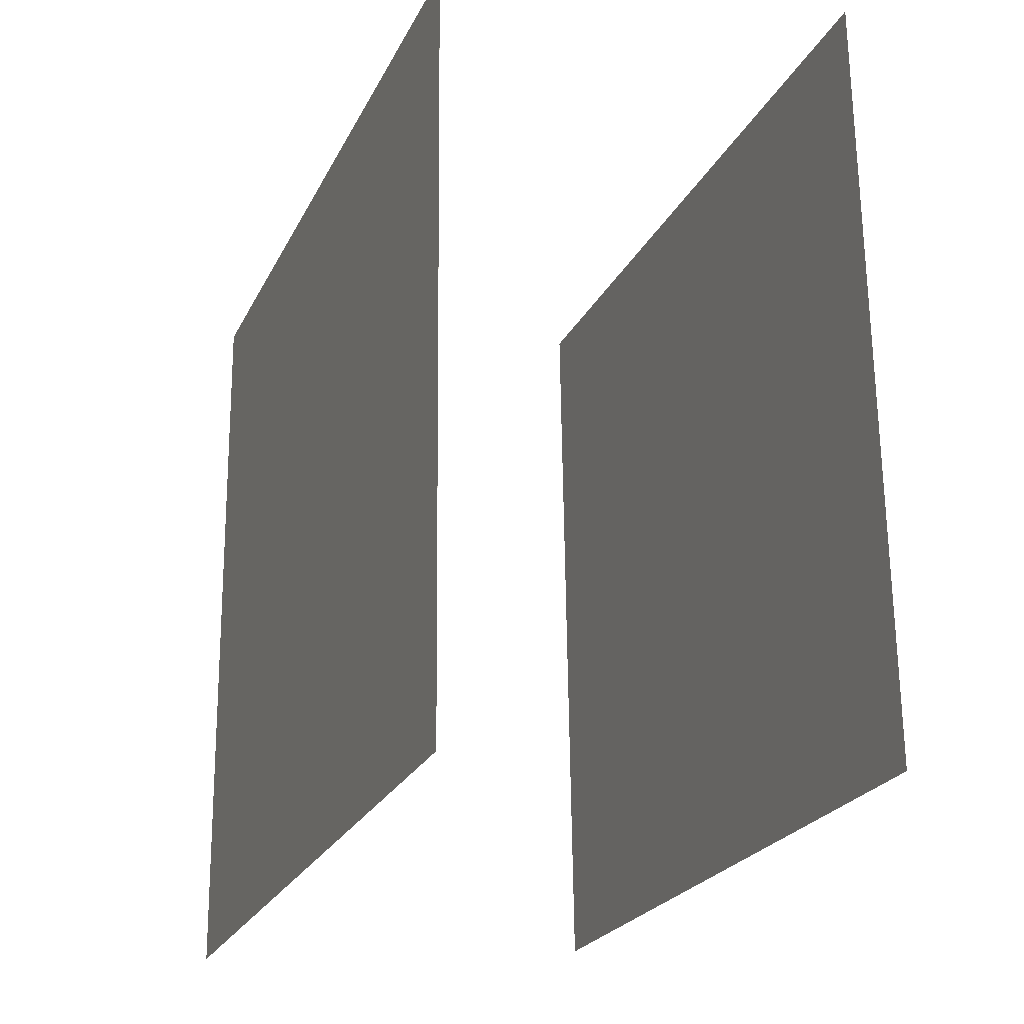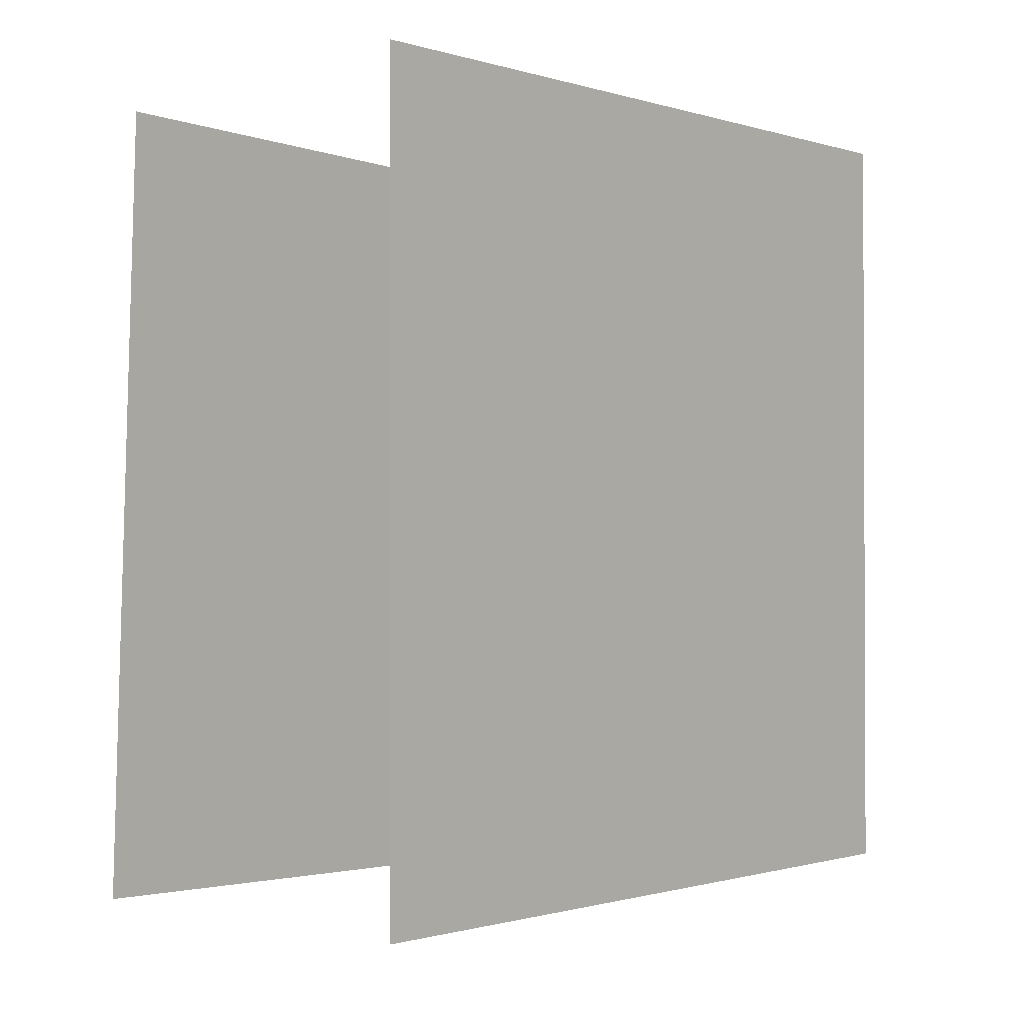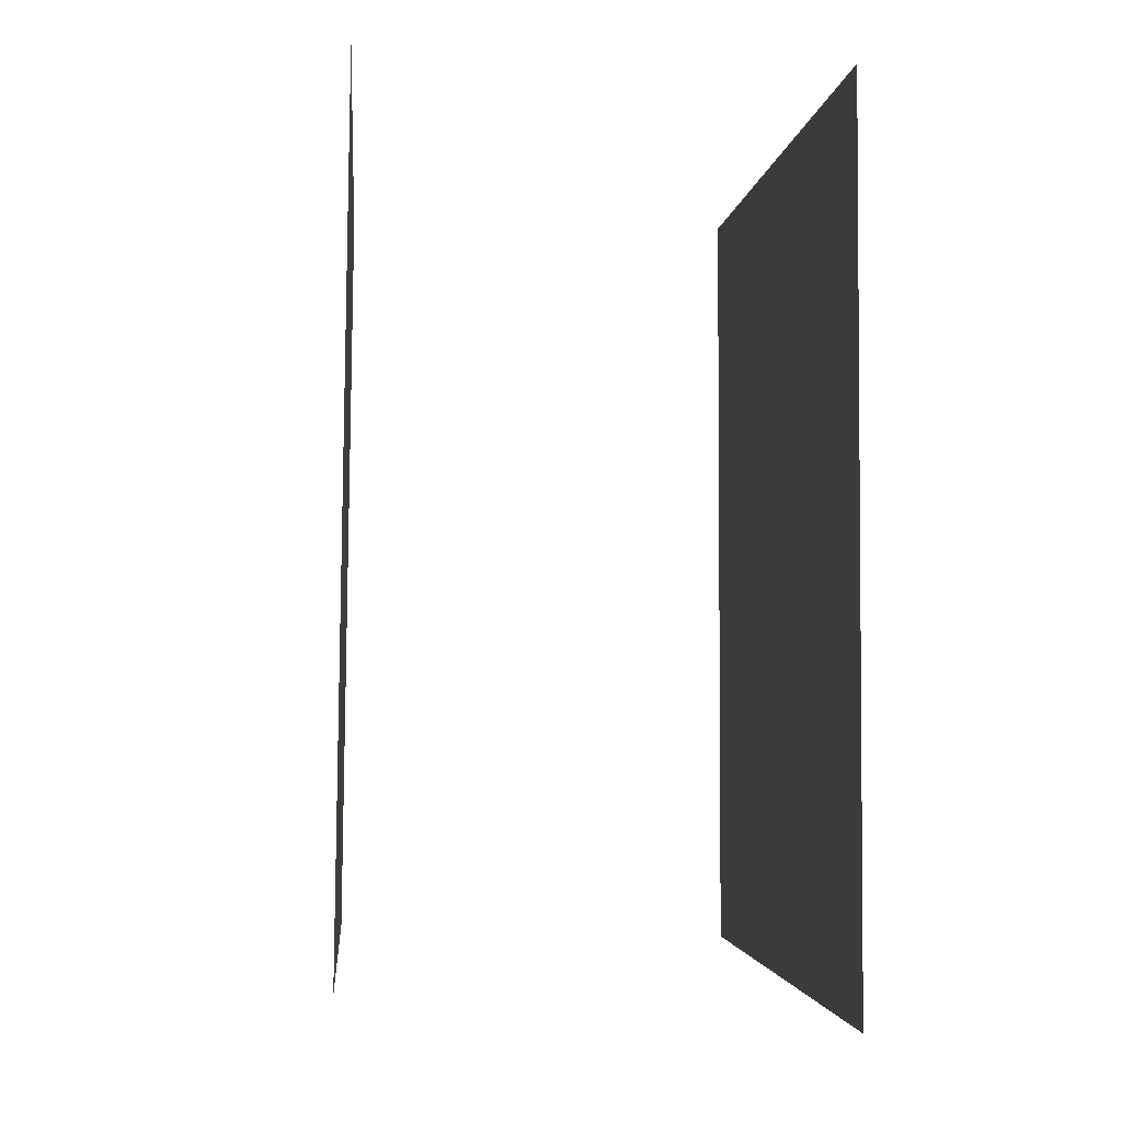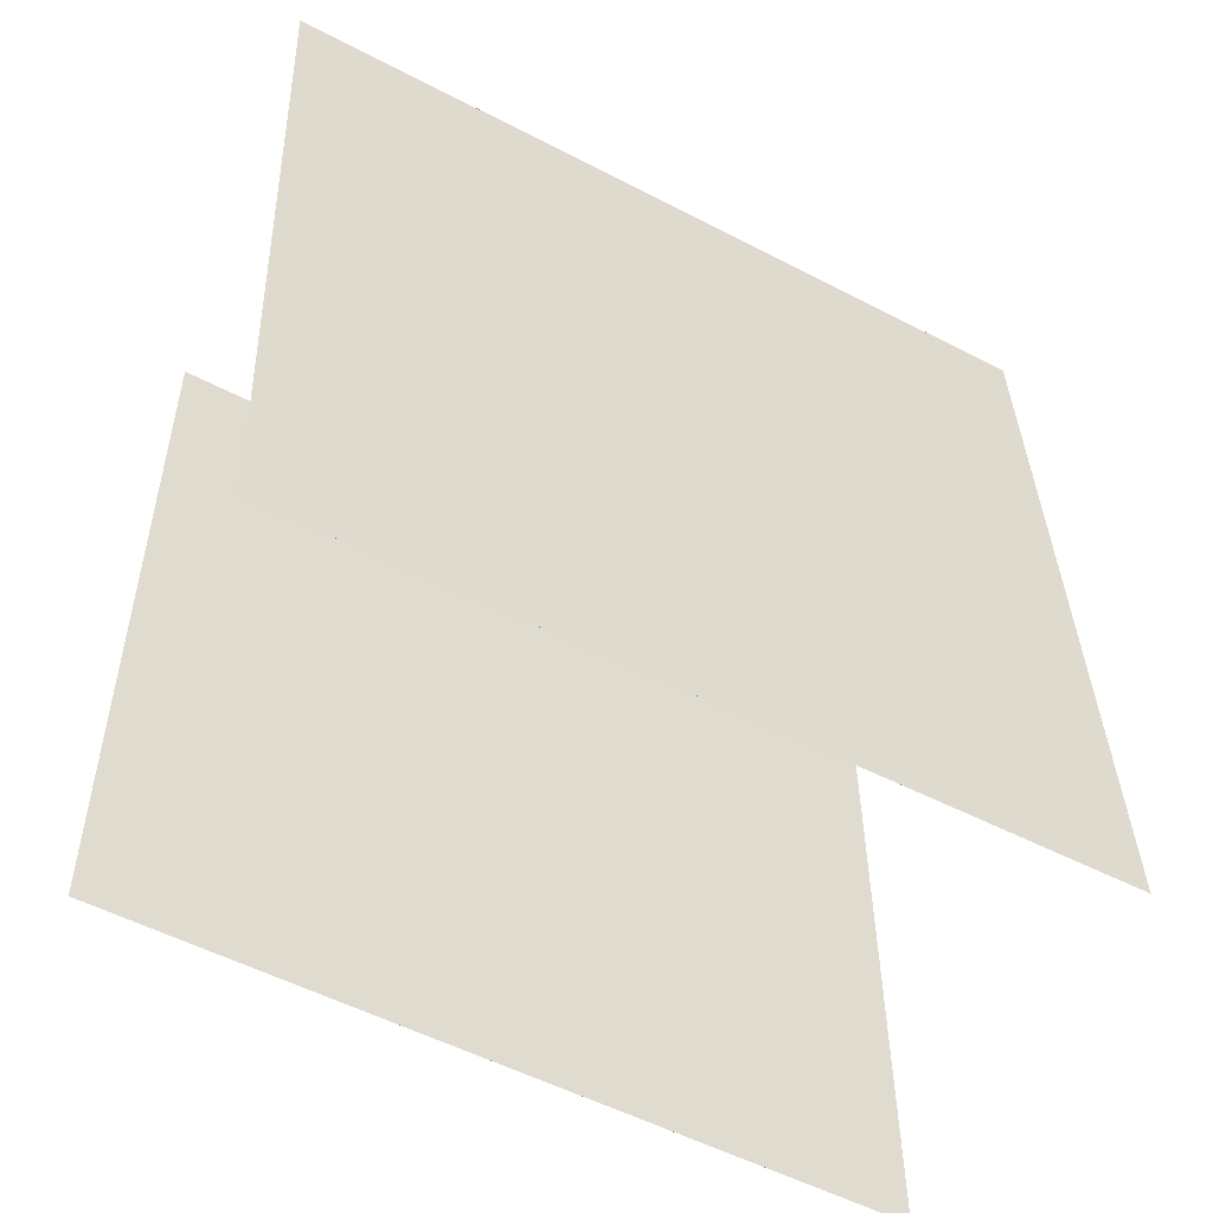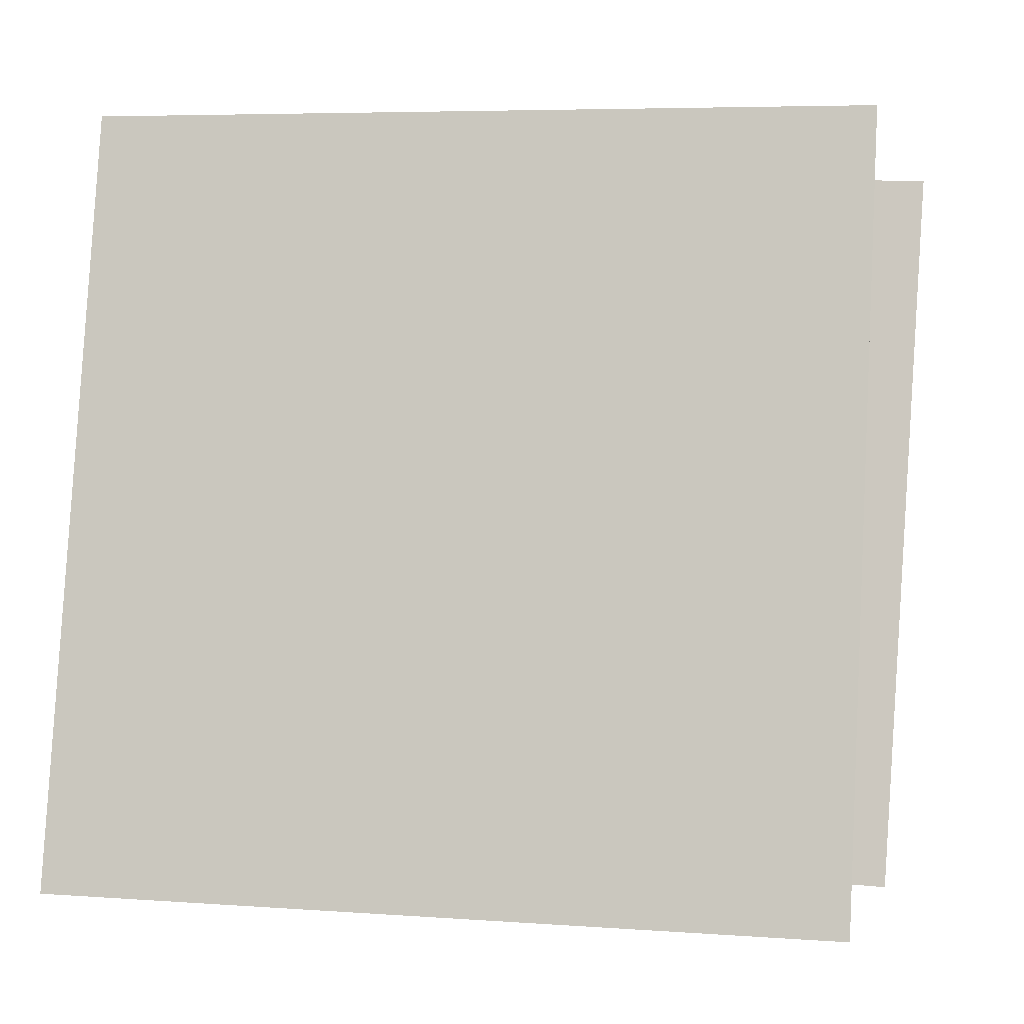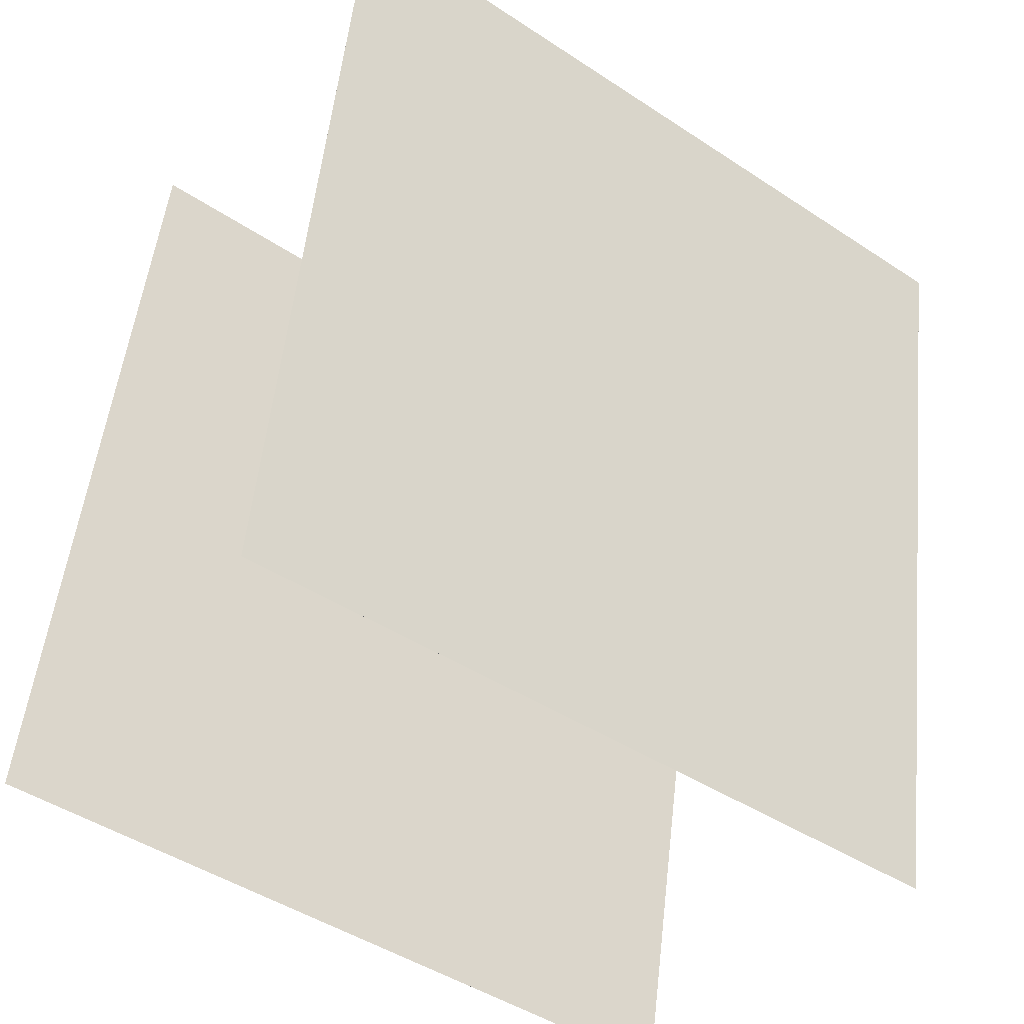
<metadata>
{"format":"obj","ext":"obj","renderer":"f3d","projection":"perspective","resolution":1024,"background":"white","views":[{"elev":-21.9,"azim":171.4,"up":"+Y"},{"elev":0.1,"azim":-128.7,"up":"+Y"},{"elev":-4.6,"azim":7.3,"up":"+Y"},{"elev":-54.7,"azim":72.4,"up":"+Y"},{"elev":3.3,"azim":-78.3,"up":"+Z"},{"elev":-46.5,"azim":51.8,"up":"+Z"}]}
</metadata>
<code>
v 0.1655 0.4838 -0.4788
v 0.1655 0.4838 -0.4788
v 0.3755 0.4482 0.4976
v 0.3755 0.4482 0.4976
v 0.1622 -0.5144 -0.5145
v 0.1622 -0.5144 -0.5145
v 0.3722 -0.55 0.4619
v 0.3722 -0.55 0.4619
f 1.0 7.0 5.0
f 1.0 3.0 7.0
f 1.0 4.0 3.0
f 1.0 2.0 4.0
f 3.0 8.0 7.0
f 3.0 4.0 8.0
f 5.0 7.0 8.0
f 5.0 8.0 6.0
f 1.0 5.0 6.0
f 1.0 6.0 2.0
f 2.0 6.0 8.0
f 2.0 8.0 4.0
v -0.37 -0.5006 -0.4667
v -0.1681 -0.5127 0.5118
v -0.356 0.498 -0.4573
v -0.1541 0.4859 0.5213
v -0.37 -0.5006 -0.4667
v -0.1681 -0.5127 0.5118
v -0.356 0.498 -0.4573
v -0.1541 0.4859 0.5213
f 9.0 15.0 13.0
f 9.0 11.0 15.0
f 9.0 12.0 11.0
f 9.0 10.0 12.0
f 11.0 16.0 15.0
f 11.0 12.0 16.0
f 13.0 15.0 16.0
f 13.0 16.0 14.0
f 9.0 13.0 14.0
f 9.0 14.0 10.0
f 10.0 14.0 16.0
f 10.0 16.0 12.0

</code>
